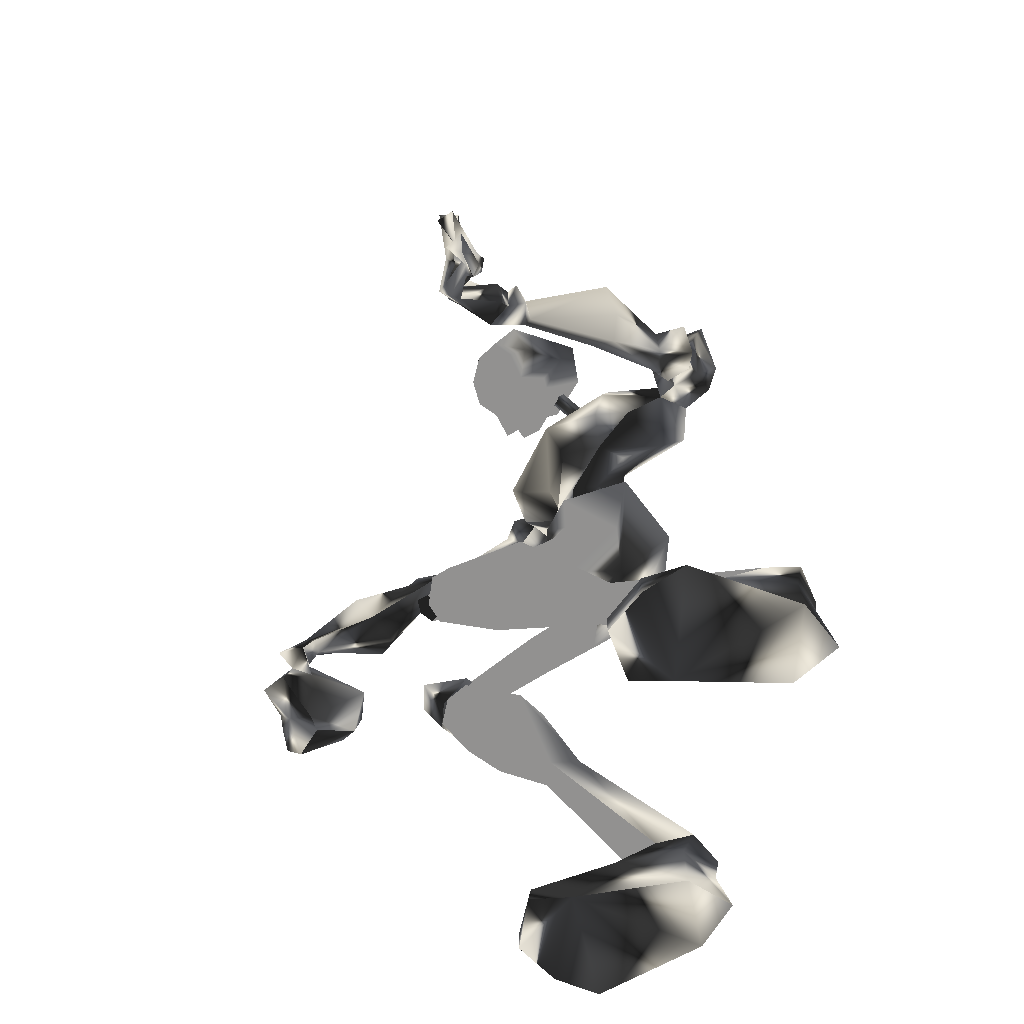
<metadata>
{"format":"obj","ext":"obj","renderer":"f3d","projection":"perspective","resolution":1024,"background":"white","views":[{"elev":-66.1,"azim":-176.8,"up":"+Z"}]}
</metadata>
<code>
o Models/hueteotl/frames/hueteotl_attack_3
v 3.012 1.589 8.021
v 7.128 4.426 8.487
v 4.595 2.27 10.04
v 7.444 5.334 5.846
v 10.4 0.4535 -0.2122
v 7.444 2.156 -0.05683
v 10.51 0.567 -1.144
v 6.811 2.837 -0.6782
v 9.661 2.724 4.137
v 6.495 2.27 4.293
v 2.906 3.745 7.244
v 4.278 4.54 7.089
v 4.173 4.199 9.419
v 3.223 3.745 9.264
v 10.51 3.178 6.778
v 6.283 -0.4545 8.332
v 6.706 0.113 10.51
v 9.133 2.156 8.487
v 9.555 2.27 -1.3
v 7.761 3.291 3.516
v 9.344 1.816 -0.5229
v 1.639 4.767 7.244
v 4.7 6.015 8.176
v 3.856 4.767 10.04
v 1.851 3.859 9.419
v 1.217 5.788 7.71
v 4.173 7.037 8.487
v 3.117 5.561 11.28
v 1.217 4.767 10.66
v 2.167 7.604 8.332
v 1.745 7.037 10.66
v 4.173 6.356 7.089
v 3.75 6.923 7.244
v 2.695 7.15 7.244
v 2.273 5.902 6.778
v 4.278 9.193 2.429
v 3.434 9.42 2.118
v 3.012 8.626 1.963
v 3.539 5.334 6.623
v 4.067 7.945 2.118
v 4.489 2.27 5.691
v 6.178 4.767 4.448
v 7.867 4.653 4.759
v 5.756 3.405 10.2
v 7.128 2.497 10.2
v 3.856 7.264 3.982
v 3.012 7.491 3.982
v 4.067 7.945 4.293
v 3.328 8.172 4.603
v 4.173 7.604 1.341
v 4.595 9.193 2.118
v 3.223 10.21 2.118
v 2.906 9.193 1.031
v 3.117 8.399 0.8752
v 5.017 8.399 1.031
v 5.334 8.966 1.807
v 4.7 10.1 1.497
v 4.595 9.647 0.5645
v 4.595 9.08 0.5645
v 7.972 10.21 -0.05683
v 8.289 10.33 1.652
v 7.972 11.58 1.807
v 7.128 12.94 0.8752
v 6.706 12.03 -0.8335
v 6.917 10.78 -1.144
v 10.72 0.794 -1.3
v 9.766 2.497 -1.455
v 6.6 3.178 -0.9889
v 10.72 0.794 -3.319
v 9.766 2.043 -3.785
v 7.233 2.156 -4.406
v 10.4 -0.9085 -4.717
v 7.128 0.4535 -5.804
v 9.555 1.021 -6.736
v 11.46 -0.000482 -5.338
v 11.67 1.021 -4.562
v 10.4 2.043 -5.028
v 9.028 -0.9085 -5.804
v 12.62 2.043 -7.203
v 11.77 1.702 -7.979
v 11.67 0.6805 -8.135
v 12.3 -0.114 -7.669
v 13.04 0.34 -7.047
v 13.14 1.362 -6.892
v 7.972 1.929 1.497
v 9.239 2.043 1.031
v 10.08 0.9075 1.186
v 16.31 2.61 -11.86
v 15.89 2.383 -12.17
v 15.89 1.702 -12.17
v 16.2 1.248 -11.86
v 16.73 1.475 -11.4
v 16.84 2.156 -11.4
v 11.88 4.54 -10.62
v 16.1 3.064 -10.93
v 15.36 3.064 -9.999
v 13.57 4.653 -12.64
v 11.24 2.951 -10.31
v 16.31 2.043 -11.71
v 14.73 1.929 -9.843
v 13.99 2.383 -13.73
v 11.46 1.135 -11.09
v 15.89 0.9075 -11.24
v 15.15 0.794 -10.31
v 13.14 1.248 -13.11
v 8.394 2.383 -15.28
v 8.922 3.291 -15.75
v 8.605 4.086 -15.12
v 7.867 3.972 -14.35
v 7.656 3.178 -14.19
v 1.639 3.745 -20.41
v 2.589 5.448 -20.25
v 1.534 7.037 -19.94
v -0.04925 6.923 -19.79
v -0.6825 5.221 -19.94
v -0.04925 3.632 -20.25
v 3.856 4.086 -21.65
v 5.545 6.015 -21.65
v 3.434 7.377 -21.49
v 0.2674 6.923 -21.34
v -0.4714 5.107 -21.49
v 0.7951 3.632 -21.65
v 5.65 4.199 -24.29
v 8.289 6.469 -22.89
v 5.017 9.193 -23.82
v 0.2674 7.15 -23.82
v -1.105 5.221 -23.98
v 0.7951 3.745 -24.13
v 7.55 4.426 -23.05
v 6.811 8.172 -22.74
v 7.55 4.313 -24.29
v 8.289 6.583 -24.13
v 6.811 8.172 -23.98
v 11.56 -5.222 -3.319
v 11.14 -5.789 -3.94
v 16.1 -7.719 -5.96
v 16.42 -7.378 -5.338
v 10.93 -5.335 -5.028
v 15.99 -7.492 -6.426
v 11.24 -4.427 -5.183
v 16.2 -6.811 -6.581
v 11.67 -3.746 -4.406
v 16.42 -6.47 -6.115
v 11.77 -4.2 -3.474
v 16.63 -6.697 -5.494
v 4.384 -0.6815 0.4092
v 6.283 -2.044 -4.872
v 8.817 -2.952 -3.319
v 5.122 -3.179 -3.319
v 9.344 -4.2 -2.076
v 8.289 -4.995 -3.008
v 8.605 -3.973 -5.028
v 9.766 -3.292 -2.853
v 8.289 -2.271 -4.562
v 7.761 -4.087 -1.61
v 6.495 -4.541 -1.921
v 8.394 -3.179 0.09851
v 6.6 -3.179 0.5645
v 8.5 -2.838 0.09851
v 6.6 -2.838 0.5645
v 4.806 -0.568 0.5645
v 10.29 -4.314 8.176
v 11.46 -3.292 8.332
v 9.872 -3.86 10.04
v 10.51 -3.179 10.35
v 7.128 -2.157 0.8752
v 7.972 -1.703 2.118
v 7.022 -0.6815 2.273
v 5.861 -0.568 0.8752
v 9.239 -1.363 4.603
v 7.55 -1.022 5.069
v 8.817 -2.271 0.7199
v 9.239 -1.363 1.963
v 10.51 0.34 4.759
v 11.24 -0.2275 8.953
v 9.978 -1.136 10.66
v 8.711 -2.271 10.51
v 9.133 0.34 10.35
v 11.98 0.113 5.38
v 11.88 -1.59 5.225
v 8.078 -3.973 8.487
v 9.239 -2.952 6.157
v 12.51 -0.2275 6.467
v 6.389 0.6805 5.846
v 11.24 -10.22 -23.05
v 9.344 -11.12 -24.29
v 11.24 -10.22 -24.29
v 4.806 -8.854 -24.29
v 3.434 -6.924 -24.13
v 5.334 -5.562 -24.13
v 10.29 -6.13 -24.13
v 12.09 -6.584 -22.74
v 12.19 -6.243 -23.98
v 12.72 -8.74 -22.89
v 12.72 -8.627 -24.13
v 8.394 -6.243 -21.49
v 9.978 -8.286 -21.65
v 7.761 -9.535 -21.65
v 5.334 -5.676 -21.65
v 4.7 -8.967 -21.65
v 3.961 -7.151 -21.65
v 4.806 -5.562 -20.56
v 6.495 -6.016 -20.41
v 7.233 -7.946 -20.1
v 5.756 -9.308 -20.1
v 4.067 -8.854 -20.41
v 3.75 -7.038 -20.56
v 11.03 -6.016 -12.95
v 11.35 -7.151 -12.95
v 10.61 -7.719 -12.64
v 9.661 -7.378 -12.17
v 9.661 -6.47 -12.17
v 12.41 -5.108 -7.824
v 14.52 -5.903 -8.911
v 15.15 -7.378 -9.067
v 13.67 -9.194 -8.135
v 11.46 -8.4 -7.047
v 11.35 -6.697 -7.047
v 15.78 -8.173 -5.494
v 14.83 -7.832 -4.872
v 14.41 -6.47 -5.028
v 16.63 -7.265 -6.115
v 15.36 -5.676 -5.338
v 16.31 -6.016 -5.96
v 16.31 1.816 -10.46
v 15.15 -5.335 -5.338
v 17.37 -6.016 -4.562
v 16.31 -6.13 -6.426
v 14.09 -6.47 -4.872
v 17.47 -7.378 -4.717
v 16.52 -7.492 -6.426
v 14.41 -8.173 -4.872
v 16.73 -8.4 -4.096
v 15.68 -8.513 -5.96
v 7.761 1.702 10.82
v 8.394 1.589 10.51
v 8.394 0.9075 10.82
v 7.233 0.6805 11.59
v 8.5 2.27 11.75
v 9.028 2.043 11.44
v 9.028 1.589 11.9
v 8.289 1.702 12.53
v 9.766 3.518 10.35
v 13.14 6.356 11.9
v 11.03 4.426 15.32
v 10.82 3.291 8.487
v 13.14 4.086 10.2
v 10.08 3.972 10.97
v 8.605 3.632 12.53
v 9.555 5.334 11.59
v 12.09 6.469 13.92
v 8.817 5.107 14.08
v 11.46 6.015 11.59
v 12.3 6.015 10.97
v 13.67 5.107 10.82
v 14.09 4.313 11.13
v 11.77 4.994 10.04
v 9.555 3.405 14.86
v 14.09 5.334 12.53
v 13.04 5.334 14.55
v 10.4 4.313 10.04
v 11.24 3.745 9.419
v 11.14 4.767 9.419
v 10.51 4.994 9.73
v 13.25 2.497 10.82
v 12.83 1.816 10.35
v 12.09 2.27 9.885
v 12.72 1.248 10.82
v 11.98 1.589 10.97
v 11.98 1.135 12.84
v 11.24 1.929 11.59
v 9.872 1.475 13.15
v 10.82 1.702 15.01
v 14.52 3.859 12.68
v 10.93 1.475 10.82
v 11.77 1.816 8.953
v 13.67 3.745 14.86
v 14.2 2.837 11.9
v 13.57 2.497 12.68
v 13.04 3.178 10.97
v 12.19 4.653 10.51
v 12.93 3.405 9.885
v 12.62 3.972 9.574
v 9.661 3.178 12.37
v 10.19 3.064 11.9
v 10.19 2.497 12.37
v 9.45 2.61 12.99
v 14.83 -4.541 6.467
v 15.36 -4.768 6.934
v 12.19 -4.2 8.176
v 13.04 -4.314 9.108
v 14.73 -5.335 6.312
v 12.09 -5.562 8.021
v 13.25 -4.881 9.264
v 15.15 -5.562 6.934
v 12.93 -5.903 8.953
v 10.61 -5.562 8.021
v 12.62 -3.746 10.2
v 11.14 -6.584 8.487
v 13.04 -4.881 10.51
v 12.62 -6.811 9.885
v 11.14 -7.151 11.59
v 9.028 -6.357 10.82
v 10.29 -5.335 12.22
v 9.133 -5.222 9.73
v 10.4 -4.087 11.13
v 13.99 15.55 -1.3
v 13.88 15.21 -0.6782
v 14.94 14.19 -0.9889
v 15.25 13.62 -0.05683
v 14.3 12.37 0.7199
v 15.36 13.62 -0.5229
v 13.36 12.14 0.4092
v 14.52 13.39 0.5645
v 13.67 14.53 -1.3
v 13.88 15.21 -3.164
v 14.2 14.07 -1.455
v 14.2 14.07 -3.164
v 15.04 12.48 1.652
v 15.15 13.51 1.497
v 13.46 13.39 1.031
v 14.62 13.62 1.963
v 13.04 13.28 0.4092
v 12.93 12.03 -1.3
v 12.41 13.39 -1.921
v 14.73 13.96 -2.387
v 14.94 13.73 -0.3675
v 13.04 15.32 -0.9889
v 13.25 15.55 -2.542
v 13.14 15.1 -2.387
v 13.36 15.66 -1.144
v 14.3 16.57 -2.387
v 14.41 17.82 -1.144
v 13.99 17.25 -3.008
v 15.15 17.48 -1.455
v 13.88 15.55 -2.542
v 14.73 16.68 -3.319
v 13.99 16.46 -3.474
v 13.57 15.21 -3.164
v 13.57 15.1 -3.164
v 14.62 16.91 -0.6782
v 13.99 15.55 -0.8335
v 14.2 17.03 0.8752
v 15.15 17.14 0.7199
v 14.41 16.57 0.09851
v 14.83 16.23 1.186
v 14.09 14.87 0.2539
v 14.52 15.21 -0.2122
v 14.94 15.1 0.09851
v 14.73 15.1 0.7199
v 14.52 14.87 -0.3675
v 14.83 14.75 0.7199
v 13.99 14.53 0.2539
v 12.51 13.96 -0.8335
v 12.3 12.71 -0.3675
v 11.98 13.51 -0.8335
v 11.98 12.94 -1.3
v 11.88 11.8 -0.8335
v 11.14 13.17 -1.61
v 12.09 12.94 0.2539
v 11.56 13.73 -0.5229
v 11.24 11.8 -0.9889
v 10.93 12.26 -1.455
v 11.35 12.14 -0.3675
v 11.14 12.94 -0.6782
v 17.15 -5.789 5.225
v 17.26 -4.995 5.691
v 16.31 -4.427 4.914
v 16.42 -5.676 4.759
v 24.44 -4.995 -5.028
v 24.97 -8.854 -3.63
v 25.07 -8.173 -3.164
v 22.22 -8.513 -2.387
v 23.28 -6.016 -2.853
v 25.81 -6.697 -3.008
v 24.75 -9.648 -4.251
v 22.54 -9.875 -3.008
v 21.9 -9.535 -3.63
v 23.91 -9.194 -5.494
v 21.06 -8.059 -5.338
v 22.85 -7.378 -6.27
v 23.17 -6.924 -5.649
v 20.53 -6.697 -3.785
v 20.85 -8.513 -3.319
v 24.33 -7.265 -5.183
v 24.44 -7.151 -1.61
v 24.33 -5.903 -2.232
v 24.33 -6.357 -1.455
v 23.59 -6.13 -1.61
v 23.49 -6.13 -1.3
v 23.7 -4.881 -1.921
v 25.07 -5.449 -1.3
v 24.65 -6.243 -0.9889
v 22.96 -5.449 -1.455
v 23.17 -4.881 -1.144
v 23.7 -5.108 -0.6782
v 23.8 -5.903 -0.9889
v 19.27 -6.016 0.5645
v 20.32 -4.881 1.186
v 21.17 -4.427 2.429
v 21.69 -5.562 2.739
v 21.27 -7.378 2.273
v 19.9 -7.038 1.031
v 17.37 -5.335 3.205
v 17.58 -4.314 3.516
v 18.42 -4.541 4.137
v 18.42 -5.903 4.137
v 17.68 -5.676 3.361
v 16.2 -5.449 3.827
v 16.52 -3.973 4.293
v 18 -4.654 5.225
v 17.68 -6.47 5.225
v 16.73 -6.13 4.137
f 279 270 277
f 277 270 273
f 252 250 251
f 250 253 251
f 374 389 383
f 383 389 373
f 374 383 382
f 374 382 370
f 370 382 385
f 159 172 5
f 5 7 159
f 146 68 8
f 155 69 72
f 72 148 155
f 155 157 66
f 66 69 155
f 148 72 78
f 78 154 148
f 380 382 383
f 383 373 384
f 378 384 377
f 377 384 373
f 371 377 386
f 386 377 373
f 371 386 372
f 370 385 375
f 372 375 385
f 376 378 377
f 378 376 379
f 380 379 381
f 378 379 380
f 371 376 377
f 380 383 384
f 378 380 384
f 381 382 380
f 382 381 385
f 379 385 381
f 385 379 376
f 371 385 376
f 372 385 371
f 373 389 386
f 386 375 372
f 387 374 370
f 387 370 375
f 387 386 388
f 387 375 386
f 386 389 388
f 389 391 390
f 391 389 374
f 391 387 392
f 391 374 387
f 392 388 393
f 392 387 388
f 393 389 390
f 393 388 389
f 295 289 366
f 289 367 366
f 288 368 289
f 368 367 289
f 288 292 368
f 292 369 368
f 390 395 394
f 395 390 391
f 391 396 395
f 396 391 392
f 396 393 397
f 396 392 393
f 397 390 394
f 397 393 390
f 394 399 398
f 399 394 395
f 399 396 400
f 399 395 396
f 396 401 400
f 396 402 401
f 402 396 397
f 402 394 403
f 402 397 394
f 403 394 398
f 398 405 404
f 405 398 399
f 399 406 405
f 406 399 400
f 406 400 401
f 406 402 407
f 406 401 402
f 407 403 408
f 407 402 403
f 408 398 404
f 408 403 398
f 404 410 409
f 410 404 405
f 410 406 411
f 410 405 406
f 406 412 411
f 412 406 407
f 412 408 413
f 412 407 408
f 413 404 409
f 413 408 404
f 369 410 368
f 369 409 410
f 410 367 368
f 367 410 411
f 367 412 366
f 367 411 412
f 412 369 366
f 369 412 413
f 369 413 409
f 366 292 295
f 292 366 369
f 154 78 73
f 73 147 154
f 146 147 73
f 5 172 173
f 173 87 5
f 174 15 9
f 173 174 9
f 9 87 173
f 49 37 48
f 48 37 36
f 46 48 40
f 40 48 36
f 46 40 47
f 47 40 38
f 307 309 308
f 310 312 311
f 311 312 313
f 314 310 311
f 315 317 316
f 317 318 316
f 314 311 319
f 314 319 320
f 319 311 321
f 321 322 319
f 322 321 314
f 314 320 322
f 313 323 321
f 313 321 311
f 323 310 314
f 323 314 321
f 324 318 325
f 324 313 312
f 326 324 312
f 309 326 312
f 319 322 320
f 310 323 327
f 317 309 327
f 328 330 329
f 329 331 328
f 332 333 331
f 329 334 332
f 329 332 331
f 307 335 332
f 332 337 336
f 332 336 307
f 315 316 330
f 315 330 328
f 307 336 326
f 334 338 337
f 337 332 334
f 329 339 338
f 329 338 334
f 338 339 336
f 336 337 338
f 340 336 339
f 329 330 340
f 340 339 329
f 340 316 336
f 316 340 330
f 316 318 326
f 316 326 336
f 333 332 335
f 335 341 333
f 307 342 341
f 307 341 335
f 341 342 331
f 331 333 341
f 308 342 307
f 308 328 331
f 308 331 342
f 315 328 308
f 317 315 308
f 308 309 317
f 309 307 326
f 343 345 344
f 344 346 343
f 347 348 345
f 347 345 343
f 345 348 349
f 349 344 345
f 349 350 346
f 349 346 344
f 346 350 347
f 347 343 346
f 351 349 348
f 352 350 349
f 352 353 347
f 352 347 350
f 347 353 351
f 351 348 347
f 349 310 352
f 310 353 352
f 327 353 310
f 309 351 353
f 353 327 309
f 312 310 349
f 349 351 309
f 309 312 349
f 318 324 326
f 317 354 318
f 318 354 325
f 327 323 354
f 354 317 327
f 355 313 324
f 355 323 313
f 355 356 354
f 355 354 323
f 354 356 357
f 357 325 354
f 357 324 325
f 357 359 358
f 358 324 357
f 358 360 355
f 358 355 324
f 360 361 356
f 360 356 355
f 361 359 357
f 361 357 356
f 359 363 362
f 362 358 359
f 358 362 364
f 364 360 358
f 364 365 361
f 364 361 360
f 365 363 359
f 365 359 361
f 363 65 60
f 60 362 363
f 60 61 364
f 60 364 362
f 364 61 62
f 364 62 63
f 63 365 364
f 63 64 363
f 63 363 365
f 64 65 363
f 290 289 291
f 290 288 289
f 290 292 288
f 292 290 293
f 291 289 294
f 294 295 296
f 294 289 295
f 296 292 293
f 292 296 295
f 162 290 163
f 297 290 162
f 297 293 290
f 298 163 290
f 298 290 291
f 293 297 299
f 298 294 300
f 298 291 294
f 294 301 300
f 301 294 296
f 301 293 299
f 301 296 293
f 302 299 303
f 299 302 301
f 300 302 304
f 300 301 302
f 304 302 303
f 305 299 297
f 305 303 299
f 300 306 298
f 306 300 304
f 306 303 305
f 306 304 303
f 164 297 162
f 164 305 297
f 298 165 163
f 165 298 306
f 306 164 165
f 164 306 305
f 197 185 198
f 198 185 186
f 197 196 192
f 192 196 191
f 123 117 129
f 129 117 118
f 118 119 130
f 130 119 125
f 168 169 6
f 85 184 168
f 168 6 85
f 6 169 161
f 161 8 6
f 287 242 239
f 239 284 287
f 284 239 240
f 240 285 284
f 240 241 286
f 240 286 285
f 241 242 287
f 241 287 286
f 238 235 239
f 238 239 242
f 239 235 236
f 236 240 239
f 236 237 241
f 236 241 240
f 241 237 238
f 238 242 241
f 17 45 235
f 17 235 238
f 45 18 236
f 45 236 235
f 236 18 178
f 178 237 236
f 237 178 17
f 17 238 237
f 166 169 168
f 166 168 167
f 168 171 170
f 168 170 167
f 166 167 173
f 173 172 166
f 170 174 173
f 173 167 170
f 184 171 168
f 165 176 175
f 176 164 177
f 176 165 164
f 177 17 178
f 178 176 177
f 175 176 178
f 178 18 175
f 174 170 179
f 170 180 179
f 163 182 181
f 163 180 182
f 183 180 163
f 182 170 171
f 182 180 170
f 183 179 180
f 15 174 179
f 179 183 15
f 184 182 171
f 16 181 182
f 182 184 16
f 181 162 163
f 160 161 169
f 169 166 160
f 172 159 160
f 172 160 166
f 177 181 16
f 177 16 17
f 175 18 15
f 15 183 175
f 181 177 164
f 164 162 181
f 175 183 163
f 163 165 175
f 65 59 55
f 55 60 65
f 60 55 56
f 56 61 60
f 56 62 61
f 56 57 63
f 56 63 62
f 57 58 64
f 57 64 63
f 58 59 65
f 58 65 64
f 59 54 50
f 50 55 59
f 50 51 56
f 50 56 55
f 56 51 52
f 52 57 56
f 52 53 58
f 52 58 57
f 53 54 59
f 53 59 58
f 38 40 50
f 38 50 54
f 50 40 36
f 36 51 50
f 36 37 52
f 36 52 51
f 52 37 38
f 38 53 52
f 38 54 53
f 39 32 48
f 39 48 46
f 39 46 47
f 47 35 39
f 32 33 48
f 33 34 49
f 33 49 48
f 37 49 47
f 47 38 37
f 34 35 47
f 47 49 34
f 11 12 39
f 22 11 39
f 22 39 35
f 23 39 12
f 23 32 39
f 35 26 22
f 23 27 33
f 23 33 32
f 33 27 30
f 30 34 33
f 30 26 35
f 30 35 34
f 31 29 26
f 26 30 31
f 27 28 31
f 27 31 30
f 28 29 31
f 25 22 26
f 25 26 29
f 27 23 24
f 24 28 27
f 24 25 29
f 24 29 28
f 14 11 22
f 14 22 25
f 23 12 13
f 13 24 23
f 24 13 14
f 14 25 24
f 21 86 85
f 21 85 6
f 85 86 20
f 85 20 10
f 87 86 21
f 21 5 87
f 87 9 20
f 20 86 87
f 85 10 184
f 13 2 44
f 44 3 14
f 44 14 13
f 45 17 3
f 3 44 45
f 45 44 2
f 2 18 45
f 9 43 20
f 20 43 42
f 12 1 41
f 12 41 42
f 4 12 42
f 41 10 20
f 41 20 42
f 4 42 43
f 15 43 9
f 15 4 43
f 10 41 184
f 16 184 41
f 1 16 41
f 1 12 11
f 6 8 19
f 19 21 6
f 5 21 19
f 5 19 7
f 3 17 16
f 3 16 1
f 15 18 2
f 2 4 15
f 14 3 1
f 1 11 14
f 12 4 2
f 2 13 12
f 228 227 226
f 229 226 227
f 229 227 230
f 231 230 227
f 227 228 231
f 229 231 228
f 228 226 229
f 233 232 229
f 229 230 233
f 234 233 230
f 230 231 234
f 234 231 229
f 234 229 232
f 232 233 234
f 95 99 225
f 99 103 225
f 103 104 225
f 104 100 225
f 100 96 225
f 96 95 225
f 186 185 187
f 191 193 192
f 192 193 195
f 192 195 194
f 185 194 195
f 195 187 185
f 194 197 192
f 194 185 197
f 190 189 188
f 191 190 188
f 191 188 186
f 195 193 191
f 191 186 187
f 187 195 191
f 196 199 190
f 190 191 196
f 198 186 188
f 198 188 200
f 200 188 189
f 200 189 201
f 199 201 189
f 189 190 199
f 203 202 199
f 199 196 203
f 204 203 196
f 196 197 204
f 204 197 198
f 204 198 205
f 205 198 200
f 205 200 206
f 207 206 200
f 200 201 207
f 207 201 199
f 207 199 202
f 212 202 203
f 212 203 208
f 208 203 204
f 208 204 209
f 210 209 204
f 204 205 210
f 211 210 205
f 205 206 211
f 211 206 207
f 211 207 212
f 212 207 202
f 213 212 208
f 213 208 214
f 214 208 209
f 214 209 215
f 215 209 210
f 215 210 216
f 217 216 210
f 210 211 217
f 218 217 211
f 211 212 218
f 213 218 212
f 216 217 220
f 220 219 216
f 218 221 220
f 218 220 217
f 219 222 215
f 215 216 219
f 218 213 223
f 223 221 218
f 224 214 215
f 224 215 222
f 223 213 214
f 214 224 223
f 133 130 125
f 123 129 131
f 129 124 132
f 129 132 131
f 132 124 130
f 130 133 132
f 124 129 118
f 124 118 130
f 126 127 128
f 126 128 123
f 125 126 123
f 123 131 132
f 133 125 123
f 123 132 133
f 128 122 117
f 117 123 128
f 119 120 126
f 119 126 125
f 120 121 127
f 120 127 126
f 127 121 122
f 122 128 127
f 122 116 111
f 111 117 122
f 117 111 112
f 112 118 117
f 112 113 119
f 112 119 118
f 113 114 120
f 113 120 119
f 120 114 115
f 115 121 120
f 115 116 122
f 115 122 121
f 110 106 111
f 110 111 116
f 106 107 112
f 106 112 111
f 112 107 108
f 108 113 112
f 113 108 109
f 109 114 113
f 109 110 115
f 109 115 114
f 110 116 115
f 102 105 106
f 102 106 110
f 105 101 107
f 105 107 106
f 101 97 108
f 101 108 107
f 108 97 94
f 94 109 108
f 109 94 98
f 98 110 109
f 110 98 102
f 96 94 97
f 97 95 96
f 98 94 96
f 98 96 100
f 101 99 95
f 95 97 101
f 104 102 98
f 98 100 104
f 103 99 101
f 103 101 105
f 105 102 104
f 104 103 105
f 135 134 137
f 137 136 135
f 138 135 136
f 136 139 138
f 138 139 141
f 138 141 140
f 140 141 143
f 140 143 142
f 142 143 145
f 142 145 144
f 134 144 145
f 145 137 134
f 149 147 146
f 150 134 135
f 150 135 151
f 151 135 138
f 151 138 152
f 138 140 152
f 154 152 140
f 140 142 154
f 153 154 142
f 142 144 153
f 153 144 134
f 153 134 150
f 154 147 152
f 154 153 148
f 147 149 152
f 148 153 150
f 148 150 155
f 155 150 151
f 155 151 156
f 156 151 152
f 156 152 149
f 157 155 156
f 157 156 158
f 158 156 149
f 158 149 146
f 66 157 159
f 159 7 66
f 160 159 157
f 157 158 160
f 160 158 146
f 160 146 161
f 146 8 161
f 93 84 79
f 79 88 93
f 88 79 80
f 80 89 88
f 80 81 90
f 80 90 89
f 81 82 91
f 81 91 90
f 82 83 92
f 82 92 91
f 92 83 84
f 84 93 92
f 73 68 146
f 71 68 73
f 76 77 79
f 76 79 84
f 77 74 80
f 77 80 79
f 74 81 80
f 81 74 78
f 78 82 81
f 82 78 75
f 75 83 82
f 75 76 84
f 75 84 83
f 74 73 78
f 78 72 75
f 74 71 73
f 72 69 76
f 72 76 75
f 69 70 77
f 69 77 76
f 70 71 74
f 70 74 77
f 66 67 70
f 66 70 69
f 67 68 71
f 67 71 70
f 66 7 19
f 19 67 66
f 19 8 68
f 19 68 67
f 258 272 249
f 266 267 269
f 269 268 266
f 270 268 269
f 269 271 270
f 258 273 272
f 260 259 274
f 260 274 277
f 261 262 263
f 263 264 261
f 261 264 250
f 250 248 261
f 249 252 258
f 246 243 275
f 275 276 246
f 243 248 271
f 271 275 243
f 260 251 244
f 260 244 259
f 247 263 283
f 283 263 262
f 267 266 282
f 266 247 282
f 276 267 282
f 246 276 282
f 282 283 246
f 262 246 283
f 247 283 282
f 256 247 280
f 256 255 247
f 278 256 280
f 256 278 274
f 256 274 259
f 256 259 255
f 278 280 265
f 247 265 280
f 254 257 281
f 254 281 255
f 281 257 247
f 247 255 281
f 265 270 279
f 265 279 278
f 257 254 253
f 257 253 250
f 265 247 266
f 265 268 270
f 266 268 265
f 273 258 245
f 277 245 260
f 245 277 273
f 272 273 270
f 279 277 274
f 274 278 279
f 267 276 275
f 272 270 271
f 275 269 267
f 269 275 271
f 257 263 247
f 257 250 264
f 257 264 263
f 252 245 258
f 244 255 259
f 249 272 271
f 271 248 249
f 251 260 245
f 245 252 251
f 249 250 252
f 253 244 251
f 244 253 254
f 244 254 255
f 262 243 246
f 249 248 250
f 243 262 261
f 261 248 243

</code>
